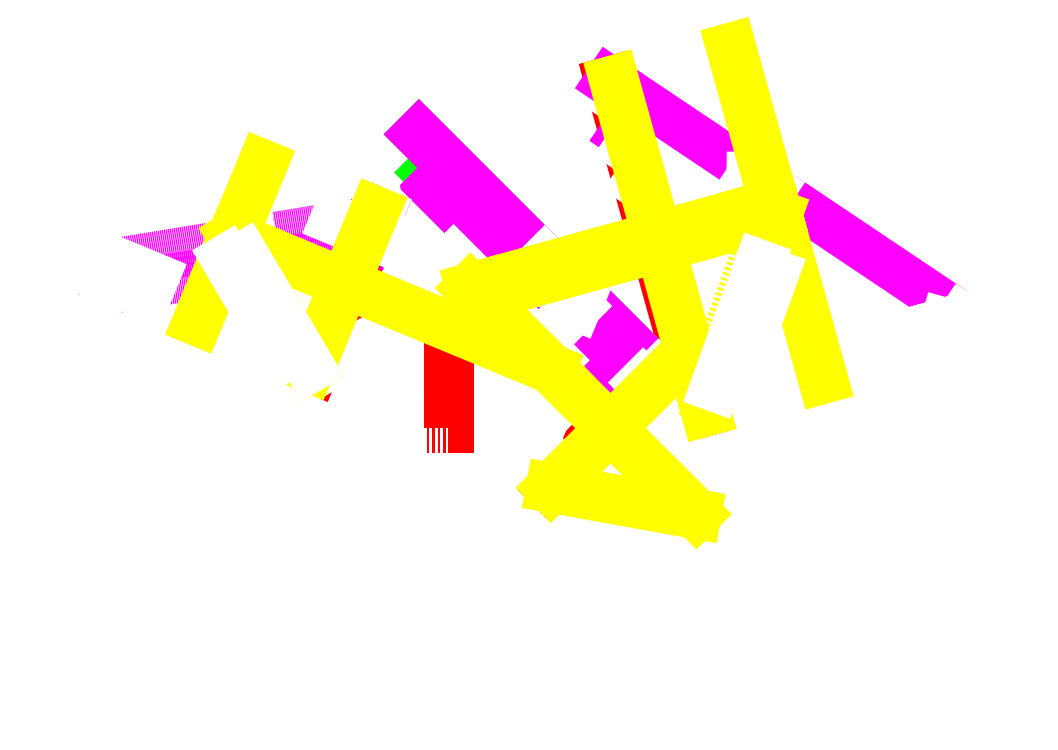
<metadata>
{"format":"dxf","ext":"dxf","renderer":"ezdxf+matplotlib","layout":"modelspace","background":"white","min_lineweight":24,"dpi":150}
</metadata>
<code>
0
SECTION
2
ENTITIES
0
LINE
8
0
10
0
20
0
30
0
11
1000
21
0
31
0
0
LINE
8
0
10
0
20
0
30
0
11
-707.1
21
707.1
31
0
0
LINE
8
0
10
-306.1
20
-739
30
0
11
1000
21
-739
31
0
0
LINE
8
0
10
-306.1
20
-739
30
0
11
-1230
21
184.5
31
0
0
MTEXT
8
0
10
53.92
20
364
30
0
40
4
41
0
46
0
71
     1
72
     1
1
\H40;On trouve l'emplacement du point bas\Pde la vue en plan en utilisant\Pl'élévation du CE. Connaissant pente et \Phauteur, on en déduit la base.
7
textstyle11
73
     1
44
1
0
LINE
8
0_vue_plan
10
-764.5
20
764.5
30
0
11
80
21
-80
31
0
0
LINE
8
0_vue_plan
10
80
20
-80
30
0
11
216.4
21
-216.4
31
0
0
LINE
8
0_vue_plan
10
-552.6
20
0
30
0
11
141
21
0
31
0
0
LINE
8
0_vue_plan
10
0
20
0
30
0
11
-306.1
21
-739
31
0
0
LINE
8
0_vue_plan
10
-306.1
20
-739
30
0
11
-306.1
21
-739
31
0
0
LINE
8
0_vue_plan
10
-306.1
20
-739
30
0
11
-707.1
21
707.1
31
0
0
LINE
8
0_vue_plan
10
-306.1
20
-739
30
0
11
216.4
21
-216.4
31
0
0
LINE
8
0_vue_plan
10
567.9
20
-548.5
30
0
11
134.7
21
1014
31
0
0
LINE
8
0_vue_plan
10
1897
20
-128.1
30
0
11
554.5
21
-500.4
31
0
0
LINE
8
0_vue_plan
10
-157.4
20
-887.8
30
0
11
365.2
21
-365.2
31
0
0
LINE
8
0_vue_plan
10
-952
20
394.4
30
0
11
-1258
21
-344.6
31
0
0
LINE
8
0_vue_plan
10
-2450
20
148.9
30
0
11
-1258
21
-344.6
31
0
0
LINE
8
0_vue_plan
10
827.9
20
-1873
30
0
11
-157.4
21
-887.8
31
0
0
LINE
8
0_vue_plan
10
161.9
20
940.2
30
0
11
1797
21
-155.8
31
0
0
LINE
8
0_vue_plan
10
365.2
20
-365.2
30
0
11
785.8
21
-1915
31
0
0
LINE
8
0_vue_plan
10
-721.1
20
608
30
0
11
-33.14
21
-80
31
0
0
LINE
8
0_vue_plan
10
-33.14
20
-80
30
0
11
159.9
21
-273
31
0
0
LINE
8
0_vue_plan
10
-530.4
20
-80
30
0
11
141
21
-80
31
0
0
LINE
8
0_vue_plan
10
141
20
0
30
0
11
141
21
-80
31
0
0
LINE
8
0_vue_plan
10
-254.2
20
-776.5
30
0
11
-649.7
21
649.7
31
0
0
LINE
8
0_vue_plan
10
-331.3
20
-797.9
30
0
11
-764.5
21
764.5
31
0
0
LINE
8
0_vue_plan
10
-235
20
-771.2
30
0
11
-268.8
21
-649
31
0
0
LINE
8
0_vue_plan
10
-358
20
-701.5
30
0
11
-208.5
21
-660
31
0
0
LINE
8
0_vue_plan
10
-331.3
20
-797.9
30
0
11
-235
21
-771.2
31
0
0
MTEXT
8
0_vue_plan
10
-1838
20
35.38
30
0
40
4
41
0
46
0
71
     1
72
     1
1
\H50;Noue
7
textstyle12
73
     1
44
1
0
MTEXT
8
0_vue_plan
10
-191.2
20
-143.6
30
0
40
4
41
0
46
0
71
     1
72
     1
1
\H30;Noue
7
textstyle13
73
     1
44
1
0
MTEXT
8
0_vue_plan
10
386.1
20
189.3
30
0
40
4
41
0
46
0
71
     1
72
     1
1
\H50;Arbalétrier
7
textstyle14
73
     1
44
1
0
MTEXT
8
0_vue_plan
10
-841.5
20
219.7
30
0
40
4
41
0
46
0
71
     1
72
     1
1
\H30;Arbalétrier
7
textstyle15
73
     1
44
1
0
MTEXT
8
0_vue_plan
10
78.62
20
-762.2
30
0
40
4
41
0
46
0
71
     1
72
     1
1
\H50;CEA
7
textstyle16
73
     1
44
1
0
MTEXT
8
0_vue_plan
10
-23.05
20
-478.1
30
0
40
4
41
0
46
0
71
     1
72
     1
1
\H30;CEA
7
textstyle17
73
     1
44
1
0
LINE
8
0_vue_plan
10
55.43
20
-22.96
30
0
11
-242.8
21
-742.9
31
0
0
LINE
8
0_vue_plan
10
0
20
0
30
0
11
55.43
21
-22.96
31
0
0
LINE
8
0_vue_plan
10
-269.4
20
156.3
30
0
11
-212.8
21
212.8
31
0
0
LINE
8
0_vue_plan
10
-85.56
20
-27.58
30
0
11
-28.99
21
28.99
31
0
0
LINE
8
0_vue_plan
10
293.6
20
-406.7
30
0
11
640.7
21
-1686
31
0
0
LINE
8
0_vue_plan
10
214.6
20
-1260
30
0
11
524
21
-950.3
31
0
0
LINE
8
0_vue_plan
10
417.8
20
-979.1
30
0
11
524
21
-950.3
31
0
0
MTEXT
8
0_vue_plan
10
58.32
20
-1264
30
0
40
4
41
0
46
0
71
     1
72
     1
1
\H30;Zpanne
7
textstyle18
73
     1
44
1
0
LINE
8
0_vue_plan
10
438.8
20
-1056
30
0
11
544.9
21
-1027
31
0
0
LINE
8
0_vue_plan
10
417.8
20
-979.1
30
0
11
438.8
21
-1056
31
0
0
LINE
8
0_chambree_chevron
10
365.2
20
-365.2
30
0
11
-764.5
21
764.5
31
0
0
LINE
8
0_chambree_chevron
10
300
20
-430.4
30
0
11
-714.5
21
584.1
31
0
0
LINE
8
0_chambre_panne
10
365.2
20
-365.2
30
0
11
-764.5
21
764.5
31
0
0
LINE
8
0_chambre_panne
10
275.5
20
-454.8
30
0
11
-695.8
21
516.5
31
0
0
LINE
8
0_chambre_panne
10
241.2
20
629.5
30
0
11
1471
21
-194.4
31
0
0
LINE
8
0_chambre_panne
10
203.4
20
765.8
30
0
11
1588
21
-162
31
0
0
LINE
8
0_chambre_panne
10
172.4
20
877.6
30
0
11
1684
21
-135.3
31
0
0
LINE
8
0_chambre_panne
10
134.7
20
1014
30
0
11
1801
21
-102.9
31
0
0
LINE
8
0_vue_plan
10
222.3
20
697.7
30
0
11
1529
21
-178.2
31
0
0
LINE
8
0_vue_plan
10
267.4
20
535
30
0
11
1390
21
-217
31
0
0
LINE
8
0_vue_plan
10
-164.4
20
-396.9
30
0
11
-549.2
21
-12.05
31
0
0
LINE
8
0_vue_plan
10
-124.9
20
-301.4
30
0
11
-601
21
174.7
31
0
0
LINE
8
0_vue_plan
10
-141.3
20
-341.2
30
0
11
-579.4
21
96.87
31
0
0
LINE
8
0_vue_plan
10
-180.9
20
-436.6
30
0
11
-527.6
21
-89.88
31
0
0
MTEXT
8
0_vue_plan
10
404.8
20
-940
30
0
40
4
41
0
46
0
71
     1
72
     1
1
\H30;1
7
textstyle19
73
     1
44
1
0
MTEXT
8
0_vue_plan
10
525
20
-904.4
30
0
40
4
41
0
46
0
71
     1
72
     1
1
\H30;2
7
textstyle20
73
     1
44
1
0
MTEXT
8
0_vue_plan
10
557.6
20
-1014
30
0
40
4
41
0
46
0
71
     1
72
     1
1
\H30;3
7
textstyle21
73
     1
44
1
0
MTEXT
8
0_vue_plan
10
433
20
-1063
30
0
40
4
41
0
46
0
71
     1
72
     1
1
\H30;4
7
textstyle22
73
     1
44
1
0
CIRCLE
8
0_vue_plan
10
804.2
20
363.2
30
0
40
5
0
CIRCLE
8
0_vue_plan
10
892.6
20
303.9
30
0
40
5
0
CIRCLE
8
0_vue_plan
10
805.1
20
564.6
30
0
40
5
0
CIRCLE
8
0_vue_plan
10
893.5
20
505.3
30
0
40
5
0
LINE
8
0_vue_plan
10
805.1
20
564.6
30
0
11
804.2
21
363.2
31
0
0
LINE
8
0_vue_plan
10
804.2
20
363.2
30
0
11
892.6
21
303.9
31
0
0
LINE
8
0_vue_plan
10
892.6
20
303.9
30
0
11
893.5
21
505.3
31
0
0
LINE
8
0_vue_plan
10
893.5
20
505.3
30
0
11
805.1
21
564.6
31
0
0
CIRCLE
8
0_vue_plan
10
842.9
20
428.3
30
0
40
5
0
CIRCLE
8
0_vue_plan
10
931.3
20
369
30
0
40
5
0
CIRCLE
8
0_vue_plan
10
841.9
20
227
30
0
40
5
0
CIRCLE
8
0_vue_plan
10
930.4
20
167.7
30
0
40
5
0
LINE
8
0_vue_plan
10
842.9
20
428.3
30
0
11
841.9
21
227
31
0
0
LINE
8
0_vue_plan
10
841.9
20
227
30
0
11
930.4
21
167.7
31
0
0
LINE
8
0_vue_plan
10
930.4
20
167.7
30
0
11
931.3
21
369
31
0
0
LINE
8
0_vue_plan
10
931.3
20
369
30
0
11
842.9
21
428.3
31
0
0
LINE
8
0_vue_plan
10
-950.6
20
293.3
30
0
11
-2274
21
76.34
31
0
0
LINE
8
0_vue_plan
10
-2450
20
148.9
30
0
11
-952
21
394.4
31
0
0
LINE
8
0_chambre_panne
10
-2187
20
40.29
30
0
11
-946.7
21
243.6
31
0
0
LINE
8
0_chambre_panne
10
-2392
20
125
30
0
11
-894.1
21
370.4
31
0
0
CIRCLE
8
0_vue_plan
10
-1643
20
281.1
30
0
40
5
0
CIRCLE
8
0_vue_plan
10
-1563
20
294.3
30
0
40
5
0
CIRCLE
8
0_vue_plan
10
-1632
20
164.7
30
0
40
5
0
CIRCLE
8
0_vue_plan
10
-1552
20
177.9
30
0
40
5
0
LINE
8
0_vue_plan
10
-1643
20
281.1
30
0
11
-1632
21
164.7
31
0
0
LINE
8
0_vue_plan
10
-1632
20
164.7
30
0
11
-1552
21
177.9
31
0
0
LINE
8
0_vue_plan
10
-1552
20
177.9
30
0
11
-1563
21
294.3
31
0
0
LINE
8
0_vue_plan
10
-1563
20
294.3
30
0
11
-1643
21
281.1
31
0
0
LINE
8
0_vue_plan
10
-227
20
113.8
30
0
11
-170.4
21
170.4
31
0
0
LINE
8
0_vue_plan
10
-43.13
20
-70
30
0
11
-19
21
-45.87
31
0
0
LINE
8
0_vue_plan
10
-6.95e-14
20
-1.677e-13
30
0
11
-19
21
-45.87
31
0
0
LINE
8
0_vue_plan
10
1884
20
-79.9
30
0
11
541.2
21
-452.2
31
0
0
LINE
8
0_vue_plan
10
1911
20
-176.3
30
0
11
567.9
21
-548.5
31
0
0
CIRCLE
8
0_vue_plan
10
-268.8
20
-649
30
0
40
5
0
CIRCLE
8
0_vue_plan
10
-208.5
20
-660
30
0
40
5
0
CIRCLE
8
0_vue_plan
10
-242.8
20
-742.9
30
0
40
5
0
CIRCLE
8
0_vue_plan
10
-281.9
20
-680.4
30
0
40
5
0
LINE
8
0_vue_plan
10
-2331
20
168.4
30
0
11
-2070
21
60.33
31
0
0
LINE
8
0_vue_plan
10
-2267
20
178.9
30
0
11
-2019
21
76.16
31
0
0
LINE
8
0_vue_plan
10
-2243
20
182.8
30
0
11
-2014
21
88.05
31
0
0
LINE
8
0_vue_plan
10
-2411
20
155.3
30
0
11
-2100
21
26.64
31
0
0
LINE
8
0_vue_plan
10
544.9
20
-1027
30
0
11
263.6
21
-1309
31
0
0
MTEXT
8
0_vue_plan
10
193.9
20
-1324
30
0
40
4
41
0
46
0
71
     1
72
     1
1
\H30;ZCF
7
textstyle23
73
     1
44
1
0
LINE
8
0_vue_plan
10
293.6
20
-406.7
30
0
11
308.6
21
-421.8
31
0
0
LINE
8
0_vue_plan
10
308.6
20
-421.8
30
0
11
365.2
21
-365.2
31
0
0
LINE
8
0_vue_plan
10
-1114
20
367.8
30
0
11
-922.7
21
288.5
31
0
0
LINE
8
0_vue_plan
10
-1161
20
360.2
30
0
11
-941.7
21
269.5
31
0
0
LINE
8
0_vue_plan
10
-950.6
20
293.3
30
0
11
-948.2
21
299.1
31
0
0
LINE
8
0_vue_plan
10
-948.2
20
299.1
30
0
11
-985.2
21
314.4
31
0
0
LINE
8
0_vue_plan
10
-985.2
20
314.4
30
0
11
-952
21
394.4
31
0
0
LINE
8
0_vue_plan
10
-306.1
20
-739
30
0
11
-306.1
21
0
31
0
0
MTEXT
8
0_vue_plan
10
-300
20
-404.9
30
0
40
4
41
0
46
0
71
     1
72
     1
1
\H30;CEB
7
textstyle24
73
     1
44
1
0
LWPOLYLINE
8
0_vue_plan
90
        2
70
   128
43
0
10
-623
20
-739
10
-623
20
3.88e-14
0
LINE
8
0_vue_plan
10
-623
20
3.88e-14
30
0
11
-2015
21
-797.9
31
0
0
LINE
8
0_vue_plan
10
-2015
20
-739
30
0
11
-623
21
-739
31
0
0
MTEXT
8
0_vue_plan
10
-860.7
20
-450.2
30
0
40
4
41
0
46
0
71
     1
72
     1
1
\H50;CEB
7
textstyle25
73
     1
44
1
0
MTEXT
8
0_vue_plan
10
-389.5
20
-687.7
30
0
40
4
41
0
46
0
71
     1
72
     1
1
\H30;4
7
textstyle26
73
     1
44
1
0
MTEXT
8
0_vue_plan
10
-254.4
20
-638.9
30
0
40
4
41
0
46
0
71
     1
72
     1
1
\H30;5
7
textstyle27
73
     1
44
1
0
MTEXT
8
0_vue_plan
10
-227.6
20
-769.8
30
0
40
4
41
0
46
0
71
     1
72
     1
1
\H30;6
7
textstyle28
73
     1
44
1
0
MTEXT
8
0_vue_plan
10
-348.2
20
-799.7
30
0
40
4
41
0
46
0
71
     1
72
     1
1
\H30;7
7
textstyle29
73
     1
44
1
0
LINE
8
0_vue_plan
10
-1681
20
-701.5
30
0
11
-1847
21
-701.5
31
0
0
LINE
8
0_vue_plan
10
-1658
20
-674.8
30
0
11
-1801
21
-674.8
31
0
0
LINE
8
0_vue_plan
10
-1837
20
-771.2
30
0
11
-1969
21
-771.2
31
0
0
LINE
8
0_vue_plan
10
-1878
20
-797.9
30
0
11
-2015
21
-797.9
31
0
0
LINE
8
0_vue_plan
10
740
20
-1746
30
0
11
561.6
21
-1568
31
0
0
LINE
8
0_vue_plan
10
714
20
-1650
30
0
11
568.2
21
-1505
31
0
0
LINE
8
0_vue_plan
10
759.9
20
-1819
30
0
11
565.6
21
-1625
31
0
0
LINE
8
0_vue_plan
10
785.8
20
-1915
30
0
11
575.7
21
-1705
31
0
0
LINE
8
0_vue_plan
10
-1847
20
-701.5
30
0
11
-1847
21
-739
31
0
0
LINE
8
0_vue_plan
10
-1801
20
-674.8
30
0
11
-1801
21
-739
31
0
0
LINE
8
0_vue_plan
10
-1969
20
-739
30
0
11
-1969
21
-771.2
31
0
0
LINE
8
0_vue_plan
10
-2015
20
-739
30
0
11
-2015
21
-797.9
31
0
0
LINE
8
0_vue_plan
10
827.9
20
-1873
30
0
11
785.8
21
-1915
31
0
0
LINE
8
0_vue_plan
10
767.1
20
-1812
30
0
11
759.9
21
-1819
31
0
0
LINE
8
0_vue_plan
10
740
20
-1746
30
0
11
720.5
21
-1766
31
0
0
LINE
8
0_vue_plan
10
714
20
-1650
30
0
11
659.7
21
-1705
31
0
0
MTEXT
8
0_vue_plan
10
-1785
20
-708
30
0
40
4
41
0
46
0
71
     1
72
     1
1
\H30;Z5
7
textstyle30
73
     1
44
1
0
MTEXT
8
0_vue_plan
10
-1898
20
-706.8
30
0
40
4
41
0
46
0
71
     1
72
     1
1
\H30;Z4
7
textstyle31
73
     1
44
1
0
MTEXT
8
0_vue_plan
10
-2070
20
-742.6
30
0
40
4
41
0
46
0
71
     1
72
     1
1
\H30;Z7
7
textstyle32
73
     1
44
1
0
MTEXT
8
0_vue_plan
10
-1960
20
-743.9
30
0
40
4
41
0
46
0
71
     1
72
     1
1
\H30;Z6
7
textstyle33
73
     1
44
1
0
MTEXT
8
0_vue_plan
10
608.1
20
-1679
30
0
40
4
41
0
46
0
71
     1
72
     1
1
\H30;Z5
7
textstyle34
73
     1
44
1
0
MTEXT
8
0_vue_plan
10
672
20
-1741
30
0
40
4
41
0
46
0
71
     1
72
     1
1
\H30;Z6
7
textstyle35
73
     1
44
1
0
MTEXT
8
0_vue_plan
10
774.6
20
-1811
30
0
40
4
41
0
46
0
71
     1
72
     1
1
\H30;Z4
7
textstyle36
73
     1
44
1
0
MTEXT
8
0_vue_plan
10
836.9
20
-1881
30
0
40
4
41
0
46
0
71
     1
72
     1
1
\H30;Z7
7
textstyle37
73
     1
44
1
0
MTEXT
8
0_vue_plan
10
1562
20
-107.1
30
0
40
4
41
0
46
0
71
     1
72
     1
1
\H30;4/5
7
textstyle38
73
     1
44
1
0
MTEXT
8
0_vue_plan
10
1605
20
-261.1
30
0
40
4
41
0
46
0
71
     1
72
     1
1
\H30;6/7
7
textstyle39
73
     1
44
1
0
LINE
8
0_vue_plan
10
1681
20
-155
30
0
11
1680
21
-151.2
31
0
0
LINE
8
0_vue_plan
10
1680
20
-151.2
30
0
11
1676
21
-137.6
31
0
0
LINE
8
0_vue_plan
10
1864
20
-189.2
30
0
11
1858
21
-169.2
31
0
0
LINE
8
0_vue_plan
10
1723
20
-135.1
30
0
11
1721
21
-125.1
31
0
0
LINE
8
0_vue_plan
10
1909
20
-176.6
30
0
11
1904
21
-158.4
31
0
0
MTEXT
8
0_vue_plan
10
1643
20
-109.7
30
0
40
4
41
0
46
0
71
     1
72
     1
1
\H20;ZB5
7
textstyle40
73
     1
44
1
0
MTEXT
8
0_vue_plan
10
1703
20
-99.46
30
0
40
4
41
0
46
0
71
     1
72
     1
1
\H20;ZB4
7
textstyle41
73
     1
44
1
0
MTEXT
8
0_vue_plan
10
1844
20
-198
30
0
40
4
41
0
46
0
71
     1
72
     1
1
\H20;ZB6
7
textstyle42
73
     1
44
1
0
MTEXT
8
0_vue_plan
10
1902
20
-189.8
30
0
40
4
41
0
46
0
71
     1
72
     1
1
\H20;ZB7
7
textstyle43
73
     1
44
1
0
LINE
8
0_vue_plan
10
1660
20
-165.5
30
0
11
1654
21
-143.6
31
0
0
LINE
8
0_vue_plan
10
1764
20
-217
30
0
11
1758
21
-197
31
0
0
LINE
8
0_vue_plan
10
1805
20
-118.4
30
0
11
1801
21
-103
31
0
0
LINE
8
0_vue_plan
10
1910
20
-176.3
30
0
11
1904
21
-152.5
31
0
0
MTEXT
8
0_vue_plan
10
1602
20
-144.6
30
0
40
4
41
0
46
0
71
     1
72
     1
1
\H20;ZA5
7
textstyle44
73
     1
44
1
0
MTEXT
8
0_vue_plan
10
1746
20
-225.9
30
0
40
4
41
0
46
0
71
     1
72
     1
1
\H20;ZA6
7
textstyle45
73
     1
44
1
0
MTEXT
8
0_vue_plan
10
1774
20
-78.05
30
0
40
4
41
0
46
0
71
     1
72
     1
1
\H20;ZA4
7
textstyle46
73
     1
44
1
0
MTEXT
8
0_vue_plan
10
1912
20
-162.2
30
0
40
4
41
0
46
0
71
     1
72
     1
1
\H20;ZA7
7
textstyle47
73
     1
44
1
0
LINE
8
0_vue_plan
10
1721
20
-125.1
30
0
11
1909
21
-176.6
31
0
0
LINE
8
0_vue_plan
10
1801
20
-103
30
0
11
1910
21
-176.3
31
0
0
LINE
8
0_vue_plan
10
1676
20
-137.6
30
0
11
1864
21
-189.2
31
0
0
LINE
8
0_vue_plan
10
1654
20
-143.6
30
0
11
1764
21
-217
31
0
0
LINE
8
0_CF
10
-141.8
20
-903.3
30
0
11
380.8
21
-380.8
31
0
0
LINE
8
0_CF
10
-141.8
20
-903.3
30
0
11
544.9
21
-1027
31
0
0
LINE
8
0_CF
10
1142
20
-389.5
30
0
11
708.4
21
1173
31
0
0
LINE
8
0_CF
10
-1502
20
622.3
30
0
11
-1808
21
-116.7
31
0
0
LINE
8
0_CF
10
-972.3
20
402.8
30
0
11
-1278
21
-336.2
31
0
0
LINE
8
0_CF
10
589.1
20
-542.7
30
0
11
155.9
21
1020
31
0
0
LINE
8
0_CF
10
544.9
20
-1027
30
0
11
-522
21
39.44
31
0
0
LINE
8
0_CF
10
-1643
20
281.1
30
0
11
-141.3
21
-341.2
31
0
0
LINE
8
0_CF
10
912.4
20
437.2
30
0
11
-522
21
39.44
31
0
0
LINE
8
0_CF
10
926.6
20
386.1
30
0
11
-478.9
21
-3.639
31
0
0
LINE
8
0_CF
10
912.4
20
437.2
30
0
11
575.7
21
-494.5
31
0
0
LINE
8
0_CF
10
926.6
20
386.1
30
0
11
612
21
-484.4
31
0
0
LINE
8
0_CF
10
-1643
20
281.1
30
0
11
-1278
21
-336.2
31
0
0
LINE
8
0_CF
10
-1643
20
281.1
30
0
11
-1278
21
-336.2
31
0
0
LEADER
8
0_CF
3
QCADDimStyle
76
     2
10
431.2
20
-913.7
30
0
10
495.9
20
-978.4
30
0
0
LEADER
8
0_CF
3
QCADDimStyle
76
     2
10
-141.3
20
-341.2
30
0
10
-95.42
20
-387.1
30
0
0
LEADER
8
0_CF
3
QCADDimStyle
76
     2
10
-522
20
39.44
30
0
10
-464.5
20
-18
30
0
0
LEADER
8
0_CF
3
QCADDimStyle
76
     2
10
-462.4
20
55.97
30
0
10
-514.7
20
41.47
30
0
0
LEADER
8
0_CF
3
QCADDimStyle
76
     2
10
-426.1
20
10.99
30
0
10
-455
20
2.985
30
0
0
LEADER
8
0_CF
3
QCADDimStyle
76
     2
10
912.4
20
437.2
30
0
10
804.4
20
407.2
30
0
0
LEADER
8
0_CF
3
QCADDimStyle
76
     2
10
926.6
20
386.1
30
0
10
815.9
20
355.4
30
0
0
LEADER
8
0_CF
3
QCADDimStyle
76
     2
10
-1643
20
281.1
30
0
10
-1558
20
245.8
30
0
0
LINE
8
0_vue_plan
10
841.4
20
150.4
30
0
11
632.8
21
-426.8
31
0
0
LINE
8
0_vue_plan
10
-1589
20
188.7
30
0
11
-1278
21
-336.2
31
0
0
LINE
8
0_vue_plan
10
909.9
20
104.5
30
0
11
727.4
21
-400.6
31
0
0
LINE
8
0_vue_plan
10
-1674
20
174.8
30
0
11
-1402
21
-285.2
31
0
0
VIEWPORT
8
0
10
128.5
20
97.5
30
0
40
314.2
41
222.2
68
     1
69
     1
12
128.5
22
97.5
13
0
23
0
14
10
24
10
15
10
25
10
16
0
26
0
36
1
17
0
27
0
37
0
42
50
43
0
44
0
45
222.2
50
0
51
0
72
   100
90
   557152
1

281
     0
71
     1
74
     0
110
0
120
0
130
0
111
1
121
0
131
0
112
0
122
1
132
0
79
     0
146
0
170
     0
61
     5
348
6F0
292
     1
282
     1
141
0
142
0
63
   256
361
7A4
0
ENDSEC
0
EOF

</code>
